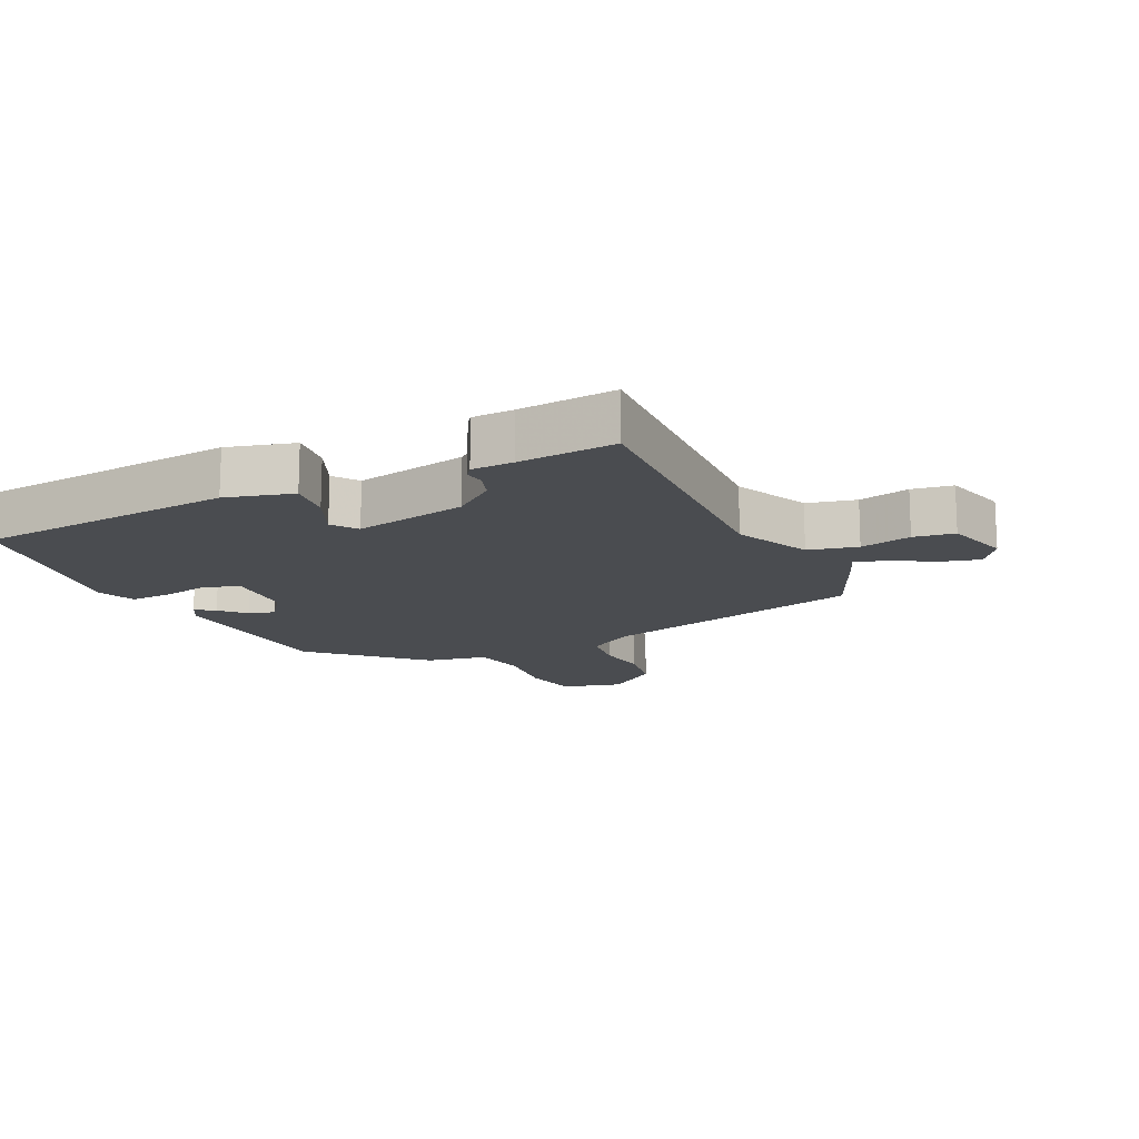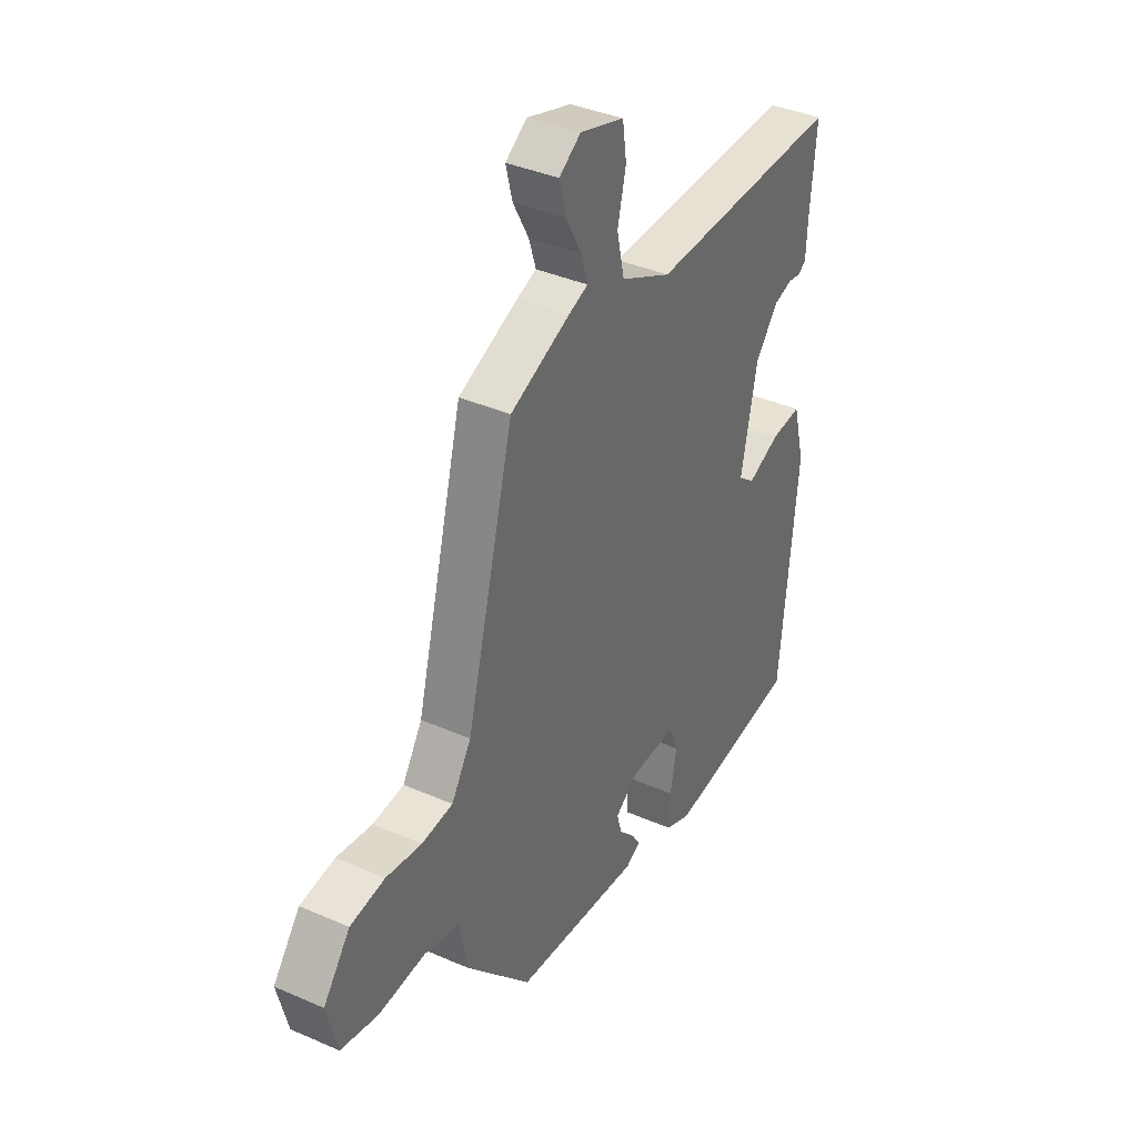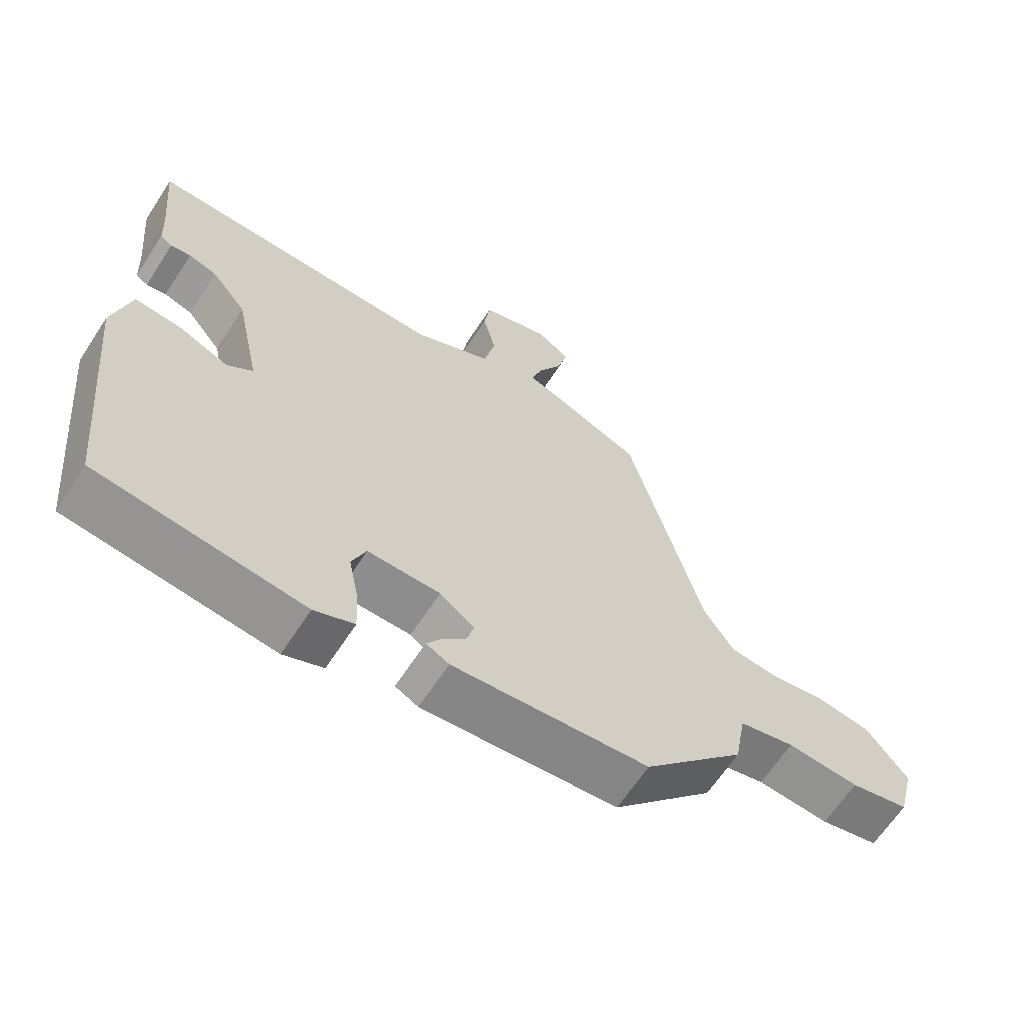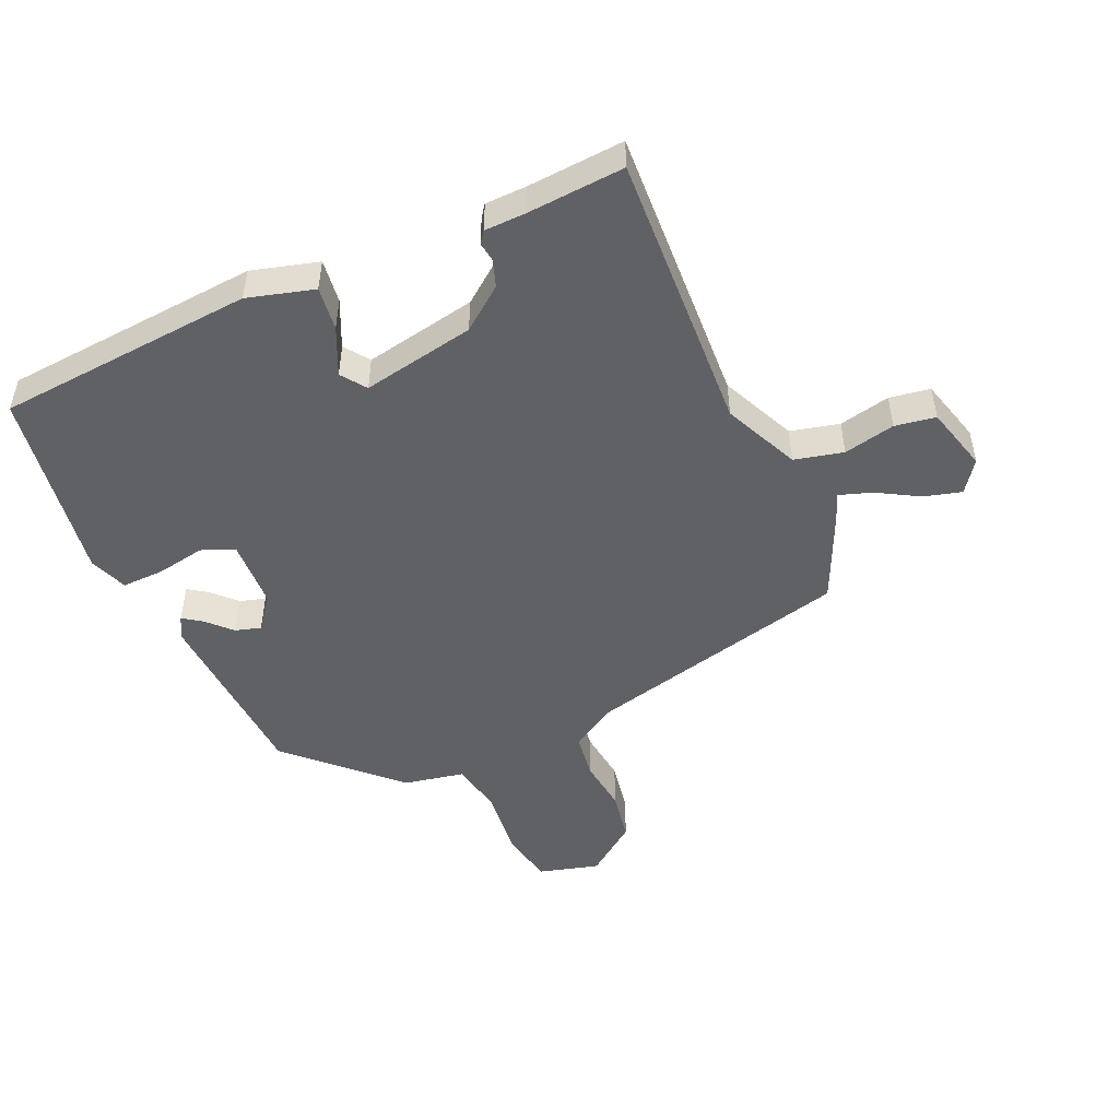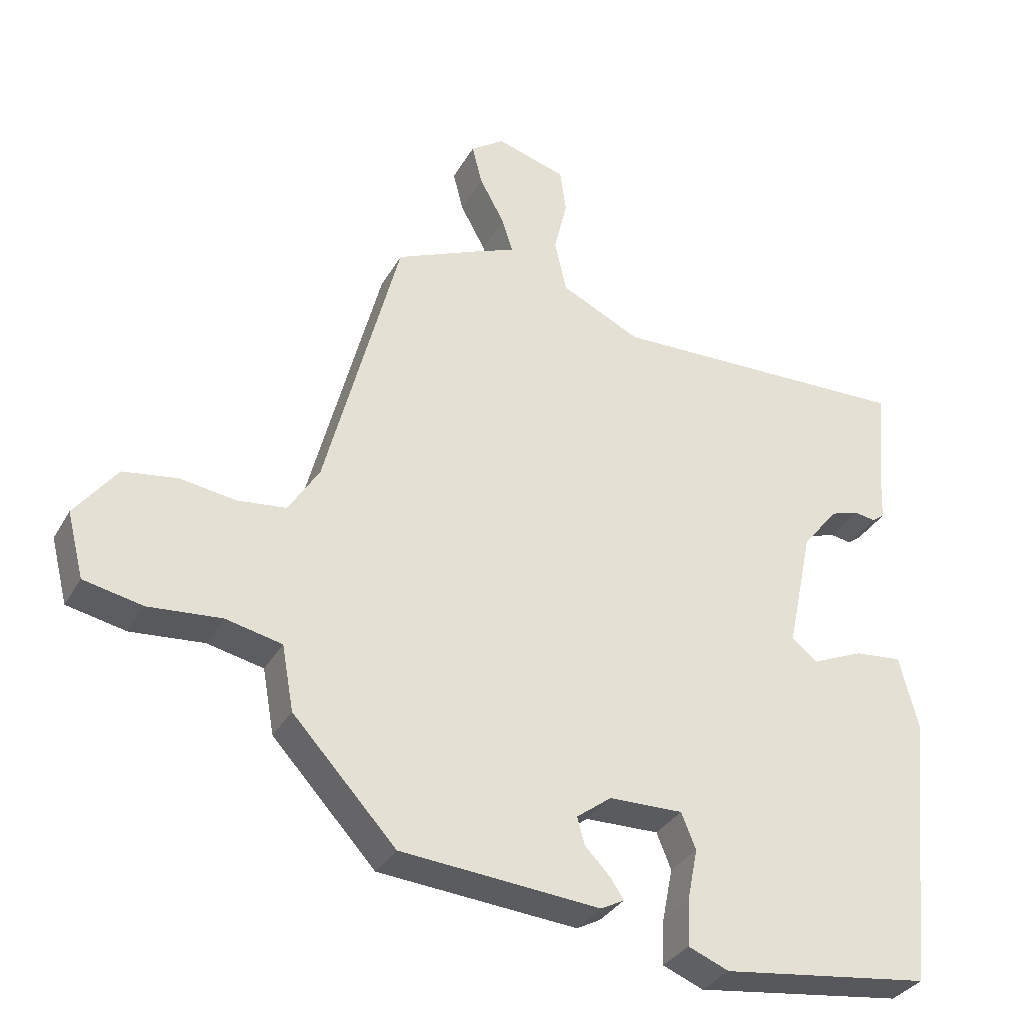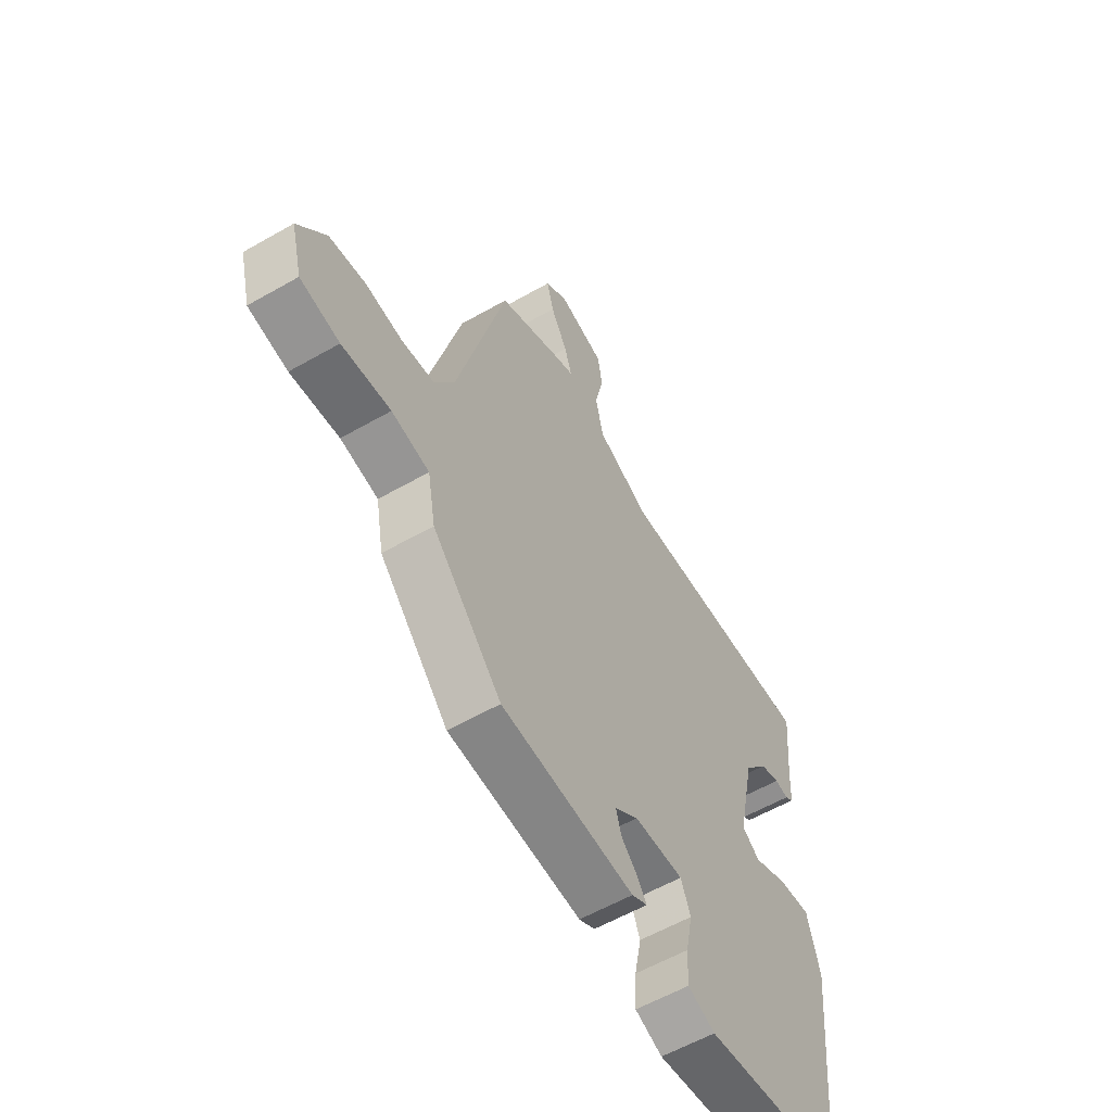
<metadata>
{"format":"obj","ext":"obj","renderer":"f3d","projection":"perspective","resolution":1024,"background":"white","views":[{"elev":-15.1,"azim":-65.2,"up":"+Y"},{"elev":37.7,"azim":119.3,"up":"+Z"},{"elev":-64.2,"azim":-33.0,"up":"+Z"},{"elev":-49.6,"azim":-67.3,"up":"+Y"},{"elev":-33.0,"azim":154.5,"up":"+Z"},{"elev":-58.0,"azim":120.7,"up":"+Z"}]}
</metadata>
<code>
v 0.353 0.07 0.487
v 0.461 0.07 0.076
v 0.506 0.07 0.005
v 0.577 0.07 -0.003
v 0.658 0.07 0.009
v 0.737 0.07 -0.003
v 0.798 0.07 -0.082
v 0.774 0.07 -0.177
v 0.688 0.07 -0.195
v 0.582 0.07 -0.186
v 0.5 0.07 -0.204
v 0.483 0.07 -0.299
v 0.333 0.07 -0.462
v 0.044 0.07 -0.486
v 0.01 0.07 -0.468
v 0.03 0.07 -0.438
v 0.066 0.07 -0.401
v 0.077 0.07 -0.361
v 0.026 0.07 -0.323
v -0.081 0.07 -0.321
v -0.102 0.07 -0.373
v -0.087 0.07 -0.449
v -0.084 0.07 -0.515
v -0.143 0.07 -0.539
v -0.447 0.07 -0.499
v -0.487 0.07 -0.096
v -0.46 0.07 0.009
v -0.391 0.07 0.002
v -0.317 0.07 -0.03
v -0.279 0.07 -0.001
v -0.316 0.07 0.175
v -0.368 0.07 0.24
v -0.41 0.07 0.253
v -0.44 0.07 0.248
v -0.458 0.07 0.261
v -0.461 0.07 0.326
v -0.475 0.07 0.478
v -0.034 0.07 0.466
v 0.082 0.07 0.522
v 0.099 0.07 0.599
v 0.08 0.07 0.679
v 0.089 0.07 0.743
v 0.19 0.07 0.773
v 0.239 0.07 0.739
v 0.224 0.07 0.68
v 0.188 0.07 0.614
v 0.172 0.07 0.563
v 0.217 0.07 0.546
v 0.353 0 0.487
v 0.461 0 0.076
v 0.506 0 0.005
v 0.577 0 -0.003
v 0.658 0 0.009
v 0.737 0 -0.003
v 0.798 0 -0.082
v 0.774 0 -0.177
v 0.688 0 -0.195
v 0.582 0 -0.186
v 0.5 0 -0.204
v 0.483 0 -0.299
v 0.333 0 -0.462
v 0.044 0 -0.486
v 0.01 0 -0.468
v 0.03 0 -0.438
v 0.066 0 -0.401
v 0.077 0 -0.361
v 0.026 0 -0.323
v -0.081 0 -0.321
v -0.102 0 -0.373
v -0.087 0 -0.449
v -0.084 0 -0.515
v -0.143 0 -0.539
v -0.447 0 -0.499
v -0.487 0 -0.096
v -0.46 0 0.009
v -0.391 0 0.002
v -0.317 0 -0.03
v -0.279 0 -0.001
v -0.316 0 0.175
v -0.368 0 0.24
v -0.41 0 0.253
v -0.44 0 0.248
v -0.458 0 0.261
v -0.461 0 0.326
v -0.475 0 0.478
v -0.034 0 0.466
v 0.082 0 0.522
v 0.099 0 0.599
v 0.08 0 0.679
v 0.089 0 0.743
v 0.19 0 0.773
v 0.239 0 0.739
v 0.224 0 0.68
v 0.188 0 0.614
v 0.172 0 0.563
v 0.217 0 0.546
f 47 48 1 2
f 43 44 45 46
f 43 46 47
f 40 41 42 43
f 39 40 43 47
f 38 39 47 2
f 36 37 38 2
f 33 34 35 36
f 32 33 36 2
f 26 27 28 29
f 24 25 26 29
f 24 29 30
f 21 22 23 24
f 21 24 30 31
f 14 15 16 17
f 14 17 18
f 11 12 13 14
f 11 14 18
f 7 8 9 10
f 7 10 11
f 4 5 6 7
f 3 4 7 11
f 31 32 2 3
f 20 21 31
f 19 20 31 3
f 3 11 18 19
f 50 49 96 95
f 94 93 92 91
f 95 94 91
f 91 90 89 88
f 95 91 88 87
f 50 95 87 86
f 50 86 85 84
f 84 83 82 81
f 50 84 81 80
f 77 76 75 74
f 77 74 73 72
f 78 77 72
f 72 71 70 69
f 79 78 72 69
f 65 64 63 62
f 66 65 62
f 62 61 60 59
f 66 62 59
f 58 57 56 55
f 59 58 55
f 55 54 53 52
f 59 55 52 51
f 51 50 80 79
f 79 69 68
f 51 79 68 67
f 67 66 59 51
f 1 49 50 2
f 2 50 51 3
f 3 51 52 4
f 4 52 53 5
f 5 53 54 6
f 6 54 55 7
f 7 55 56 8
f 8 56 57 9
f 9 57 58 10
f 10 58 59 11
f 11 59 60 12
f 12 60 61 13
f 13 61 62 14
f 14 62 63 15
f 15 63 64 16
f 16 64 65 17
f 17 65 66 18
f 18 66 67 19
f 19 67 68 20
f 20 68 69 21
f 21 69 70 22
f 22 70 71 23
f 23 71 72 24
f 24 72 73 25
f 25 73 74 26
f 26 74 75 27
f 27 75 76 28
f 28 76 77 29
f 29 77 78 30
f 30 78 79 31
f 31 79 80 32
f 32 80 81 33
f 33 81 82 34
f 34 82 83 35
f 35 83 84 36
f 36 84 85 37
f 37 85 86 38
f 38 86 87 39
f 39 87 88 40
f 40 88 89 41
f 41 89 90 42
f 42 90 91 43
f 43 91 92 44
f 44 92 93 45
f 45 93 94 46
f 46 94 95 47
f 47 95 96 48
f 48 96 49 1

</code>
